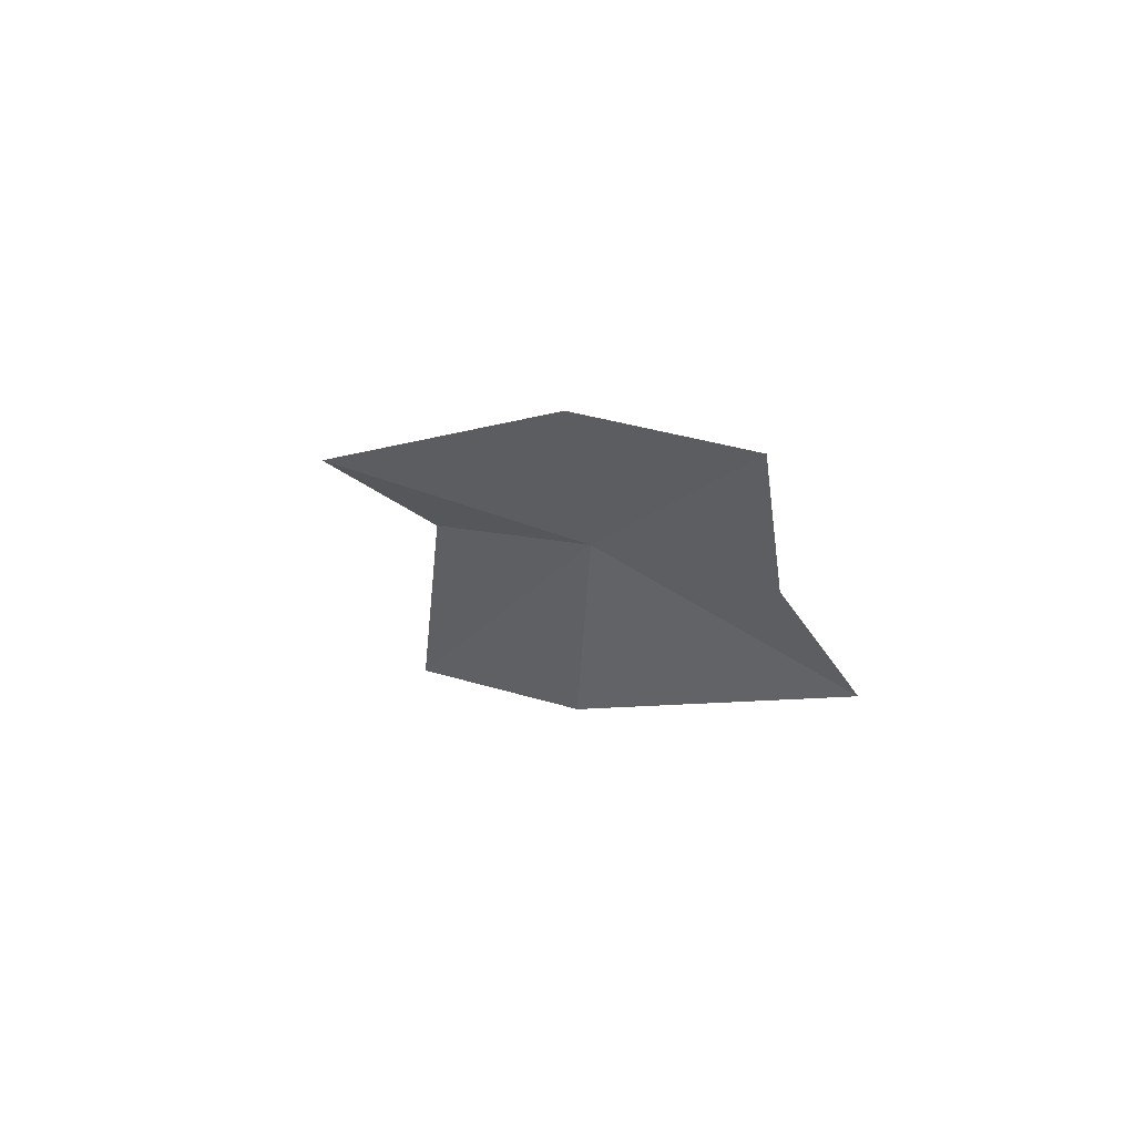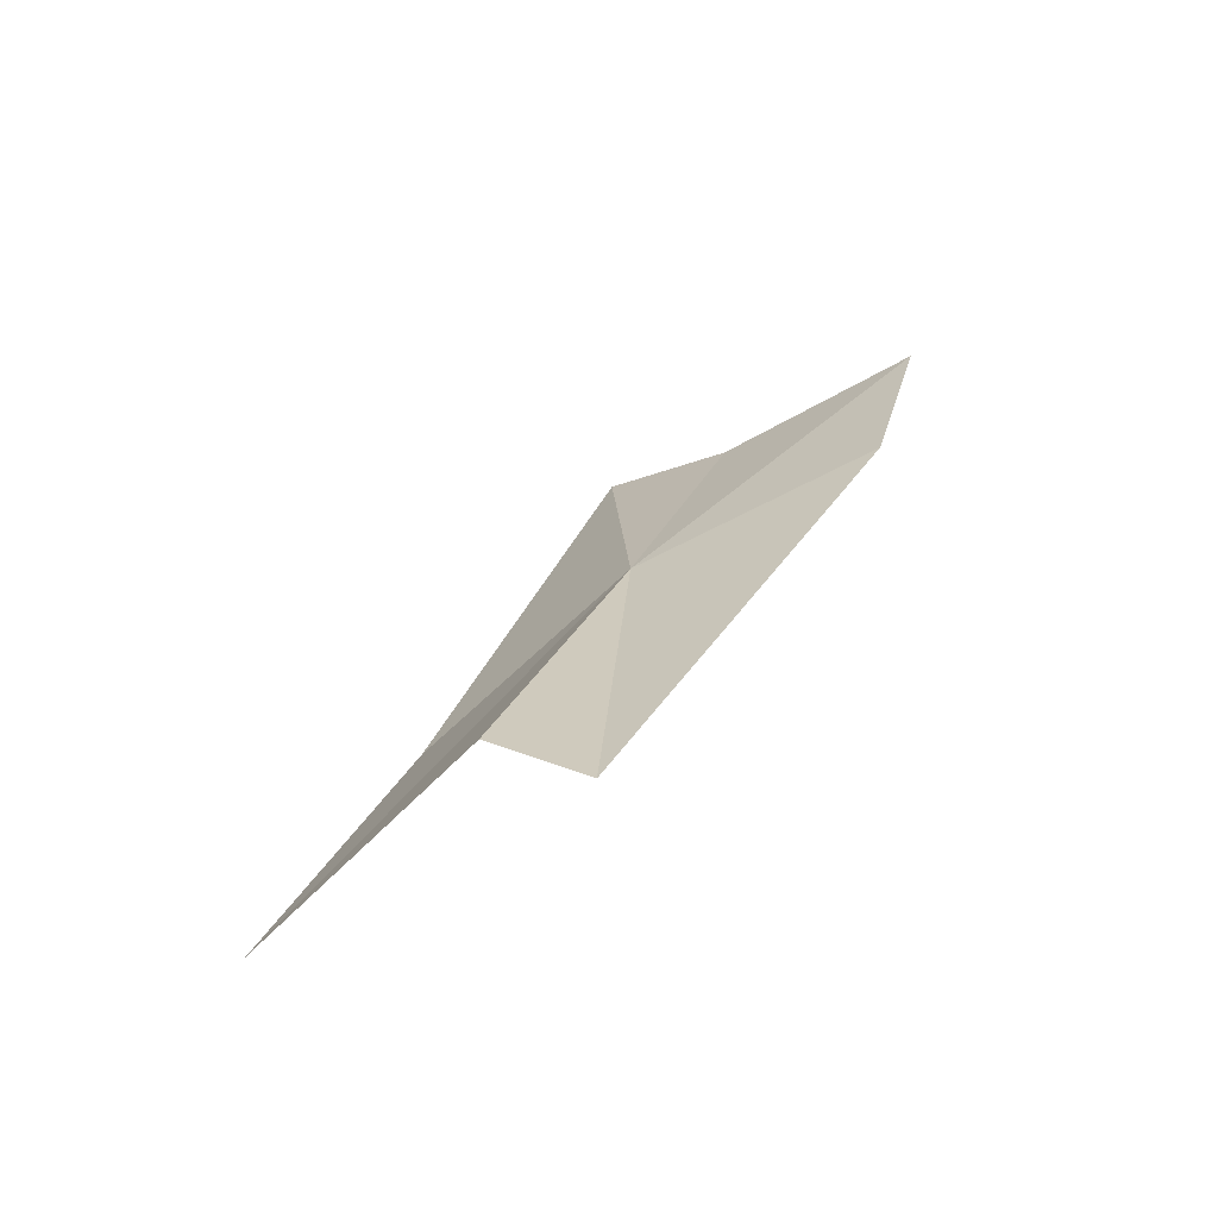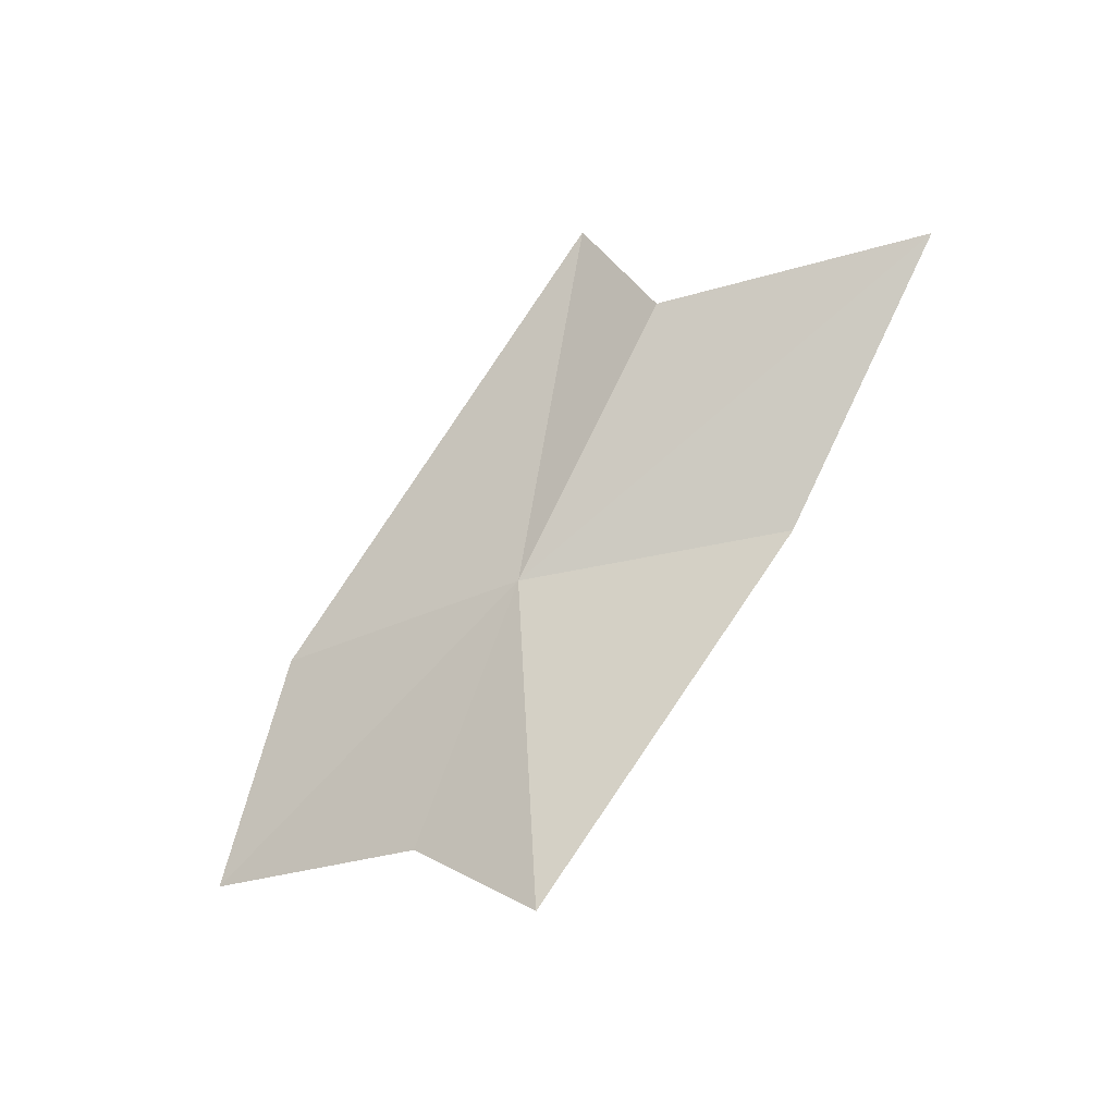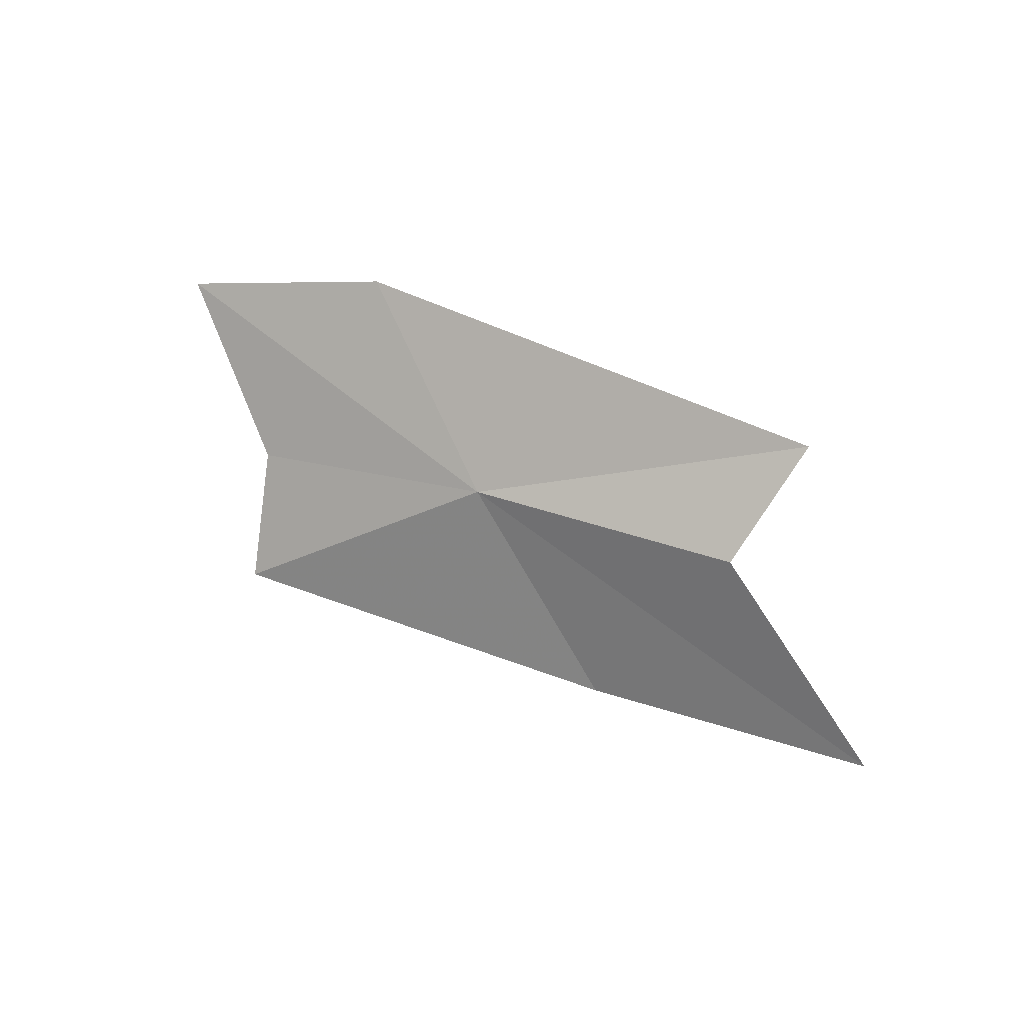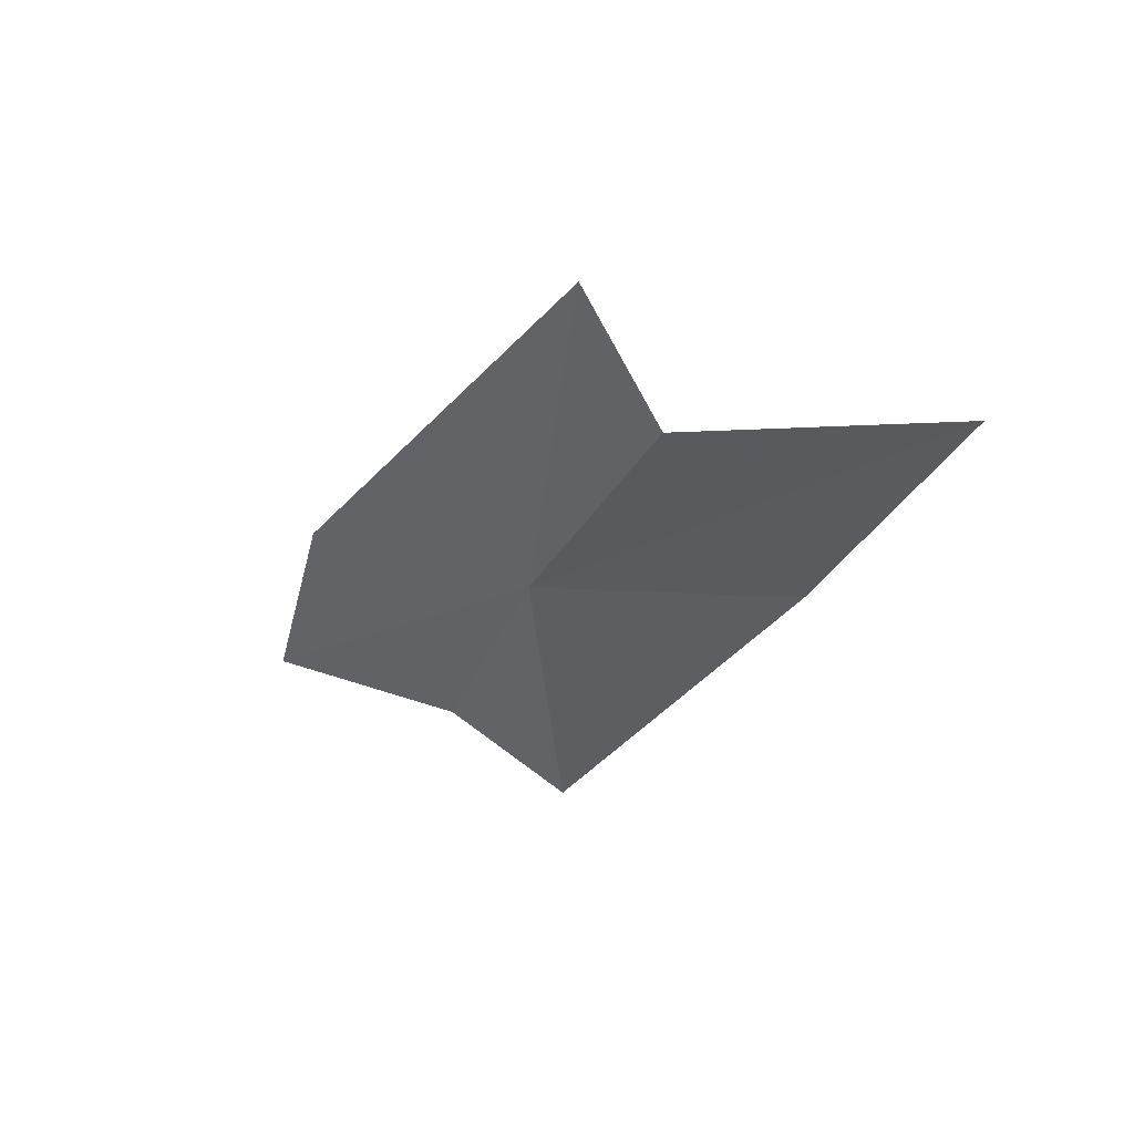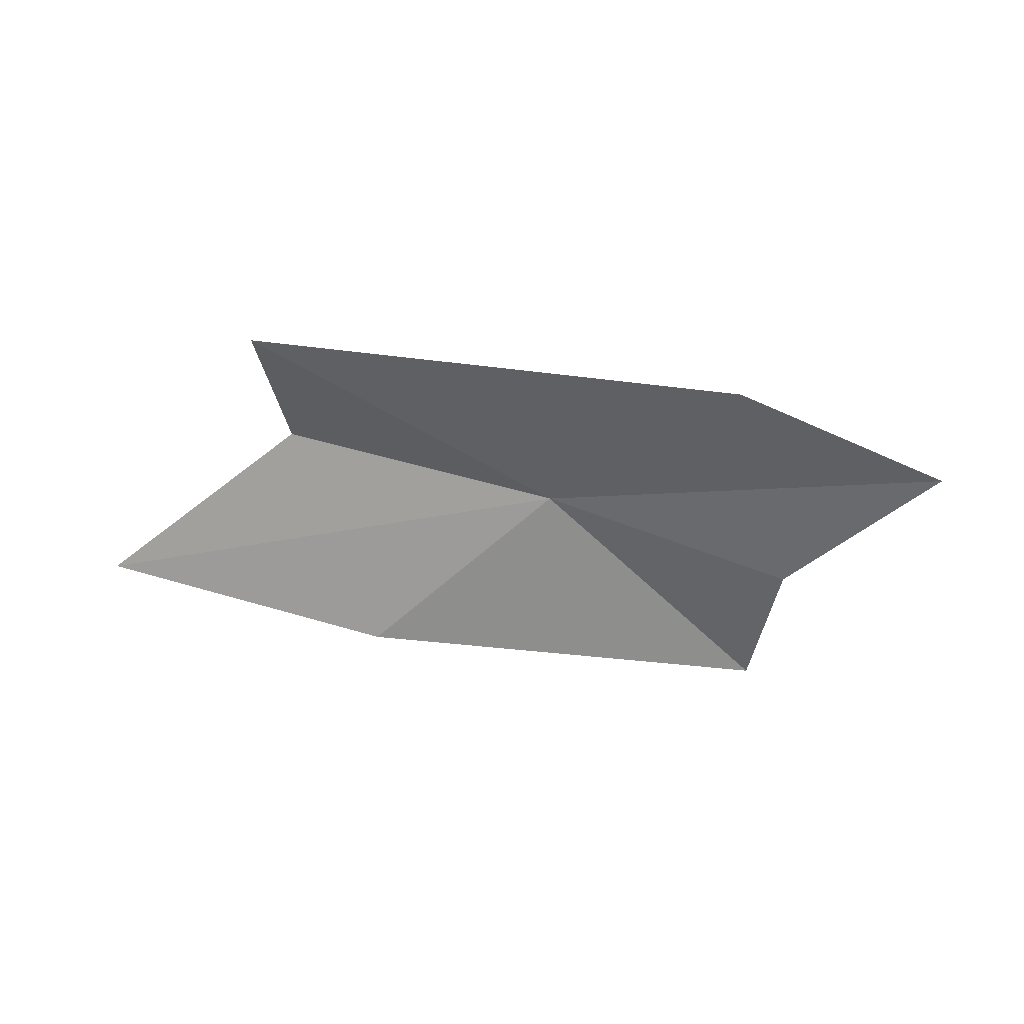
<metadata>
{"format":"obj","ext":"obj","renderer":"f3d","projection":"perspective","resolution":1024,"background":"white","views":[{"elev":-11.9,"azim":-93.8,"up":"+Z"},{"elev":49.2,"azim":148.1,"up":"+Z"},{"elev":-58.5,"azim":42.1,"up":"+Y"},{"elev":68.0,"azim":54.1,"up":"+Z"},{"elev":4.5,"azim":46.0,"up":"+Y"},{"elev":-16.1,"azim":-149.4,"up":"+Z"}]}
</metadata>
<code>
v -129.6 8.103 23.27
v -142.4 10.26 26.5
v -119 22.19 30.2
v -104.9 16.35 20.75
v -117.8 7.952 16.62
v -140.3 0.4307 18.85
v -136 -3.887 14.79
v -150.5 2.603 22.49
v -117.1 15.78 27.04
f 1 3 2
f 1 5 4
f 1 6 7
f 1 2 8
f 1 8 6
f 1 4 9
f 1 7 5
f 1 9 3

</code>
